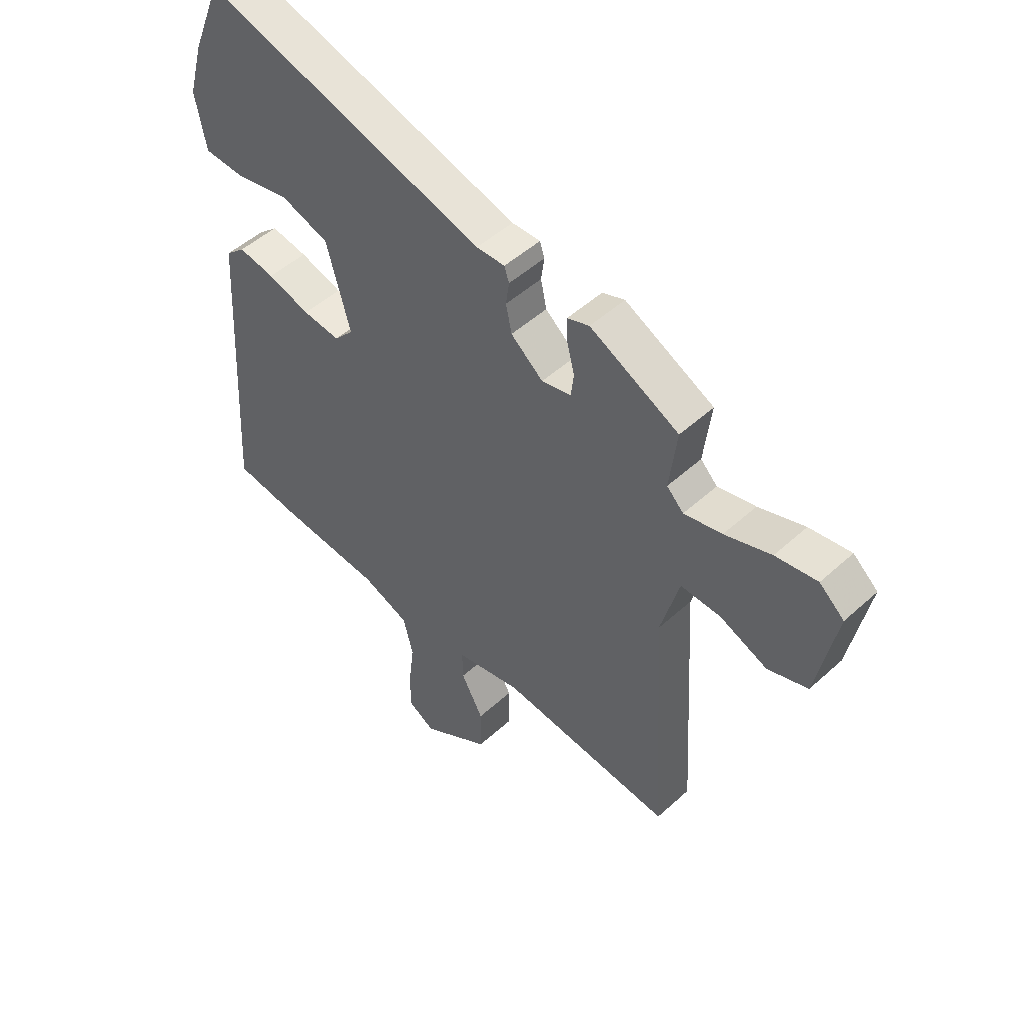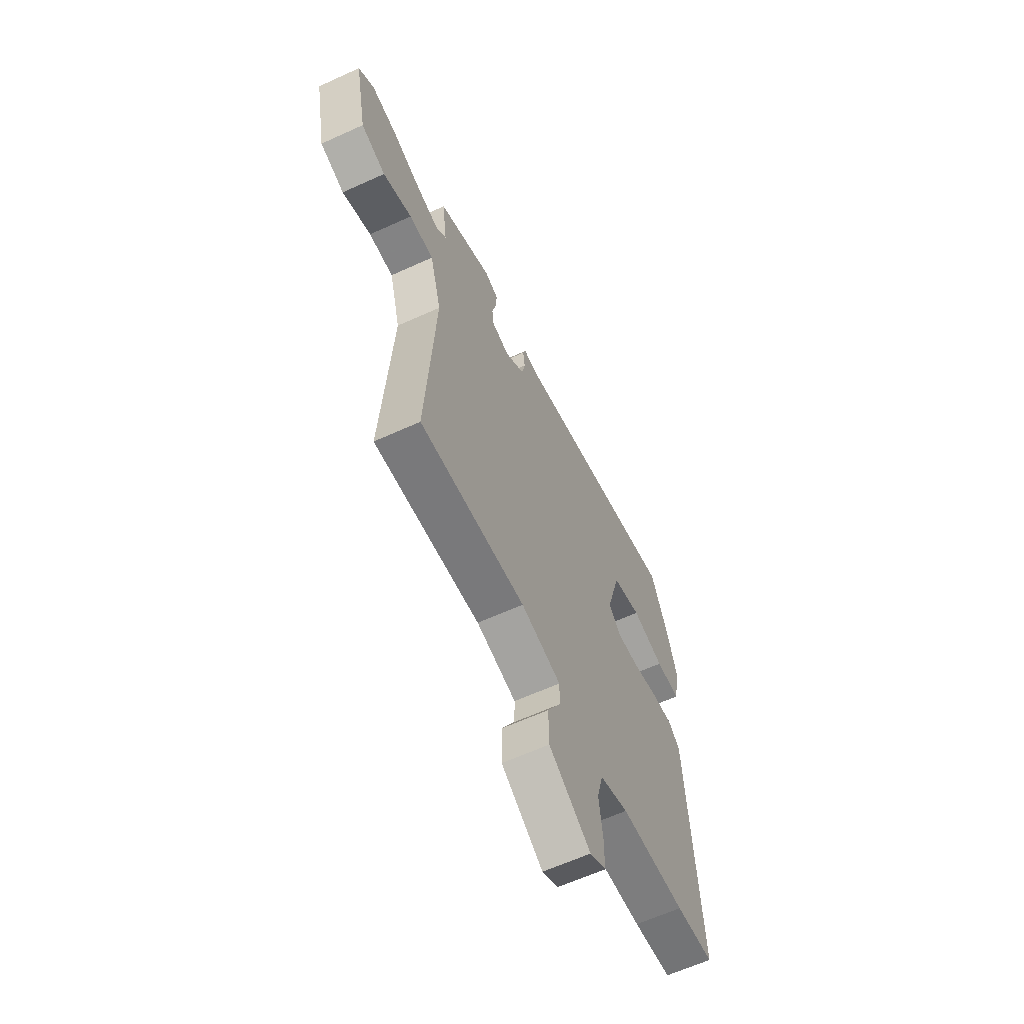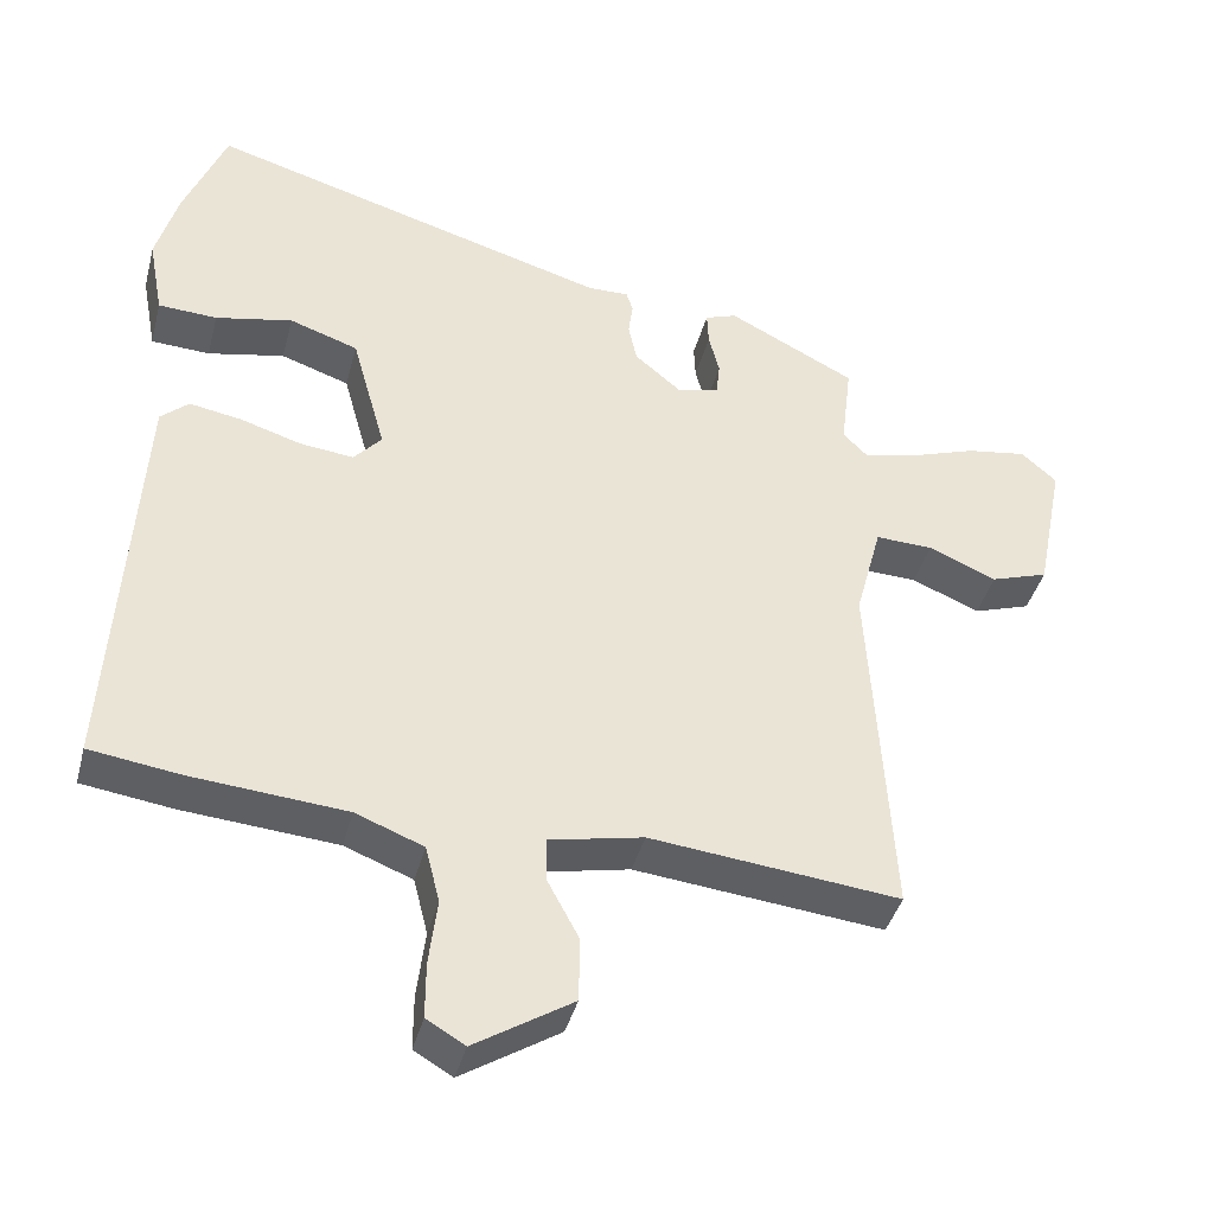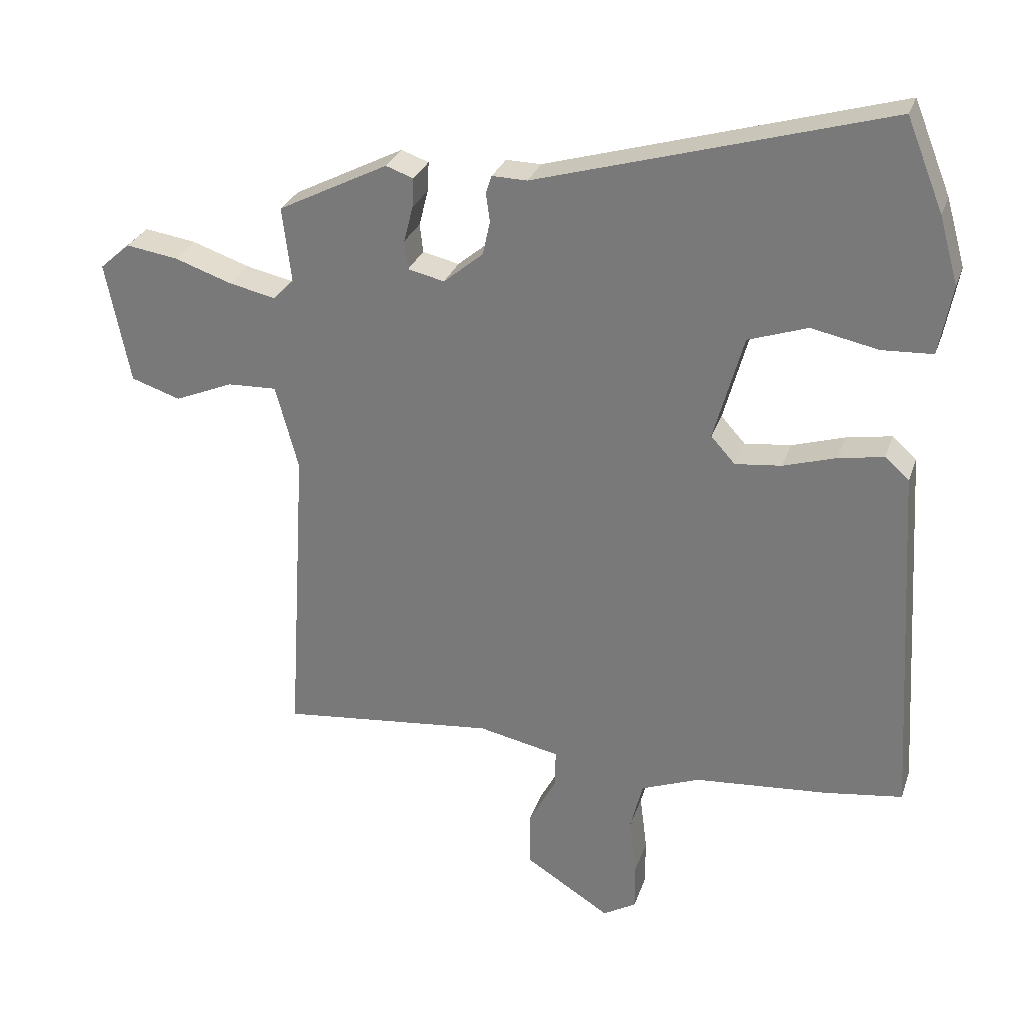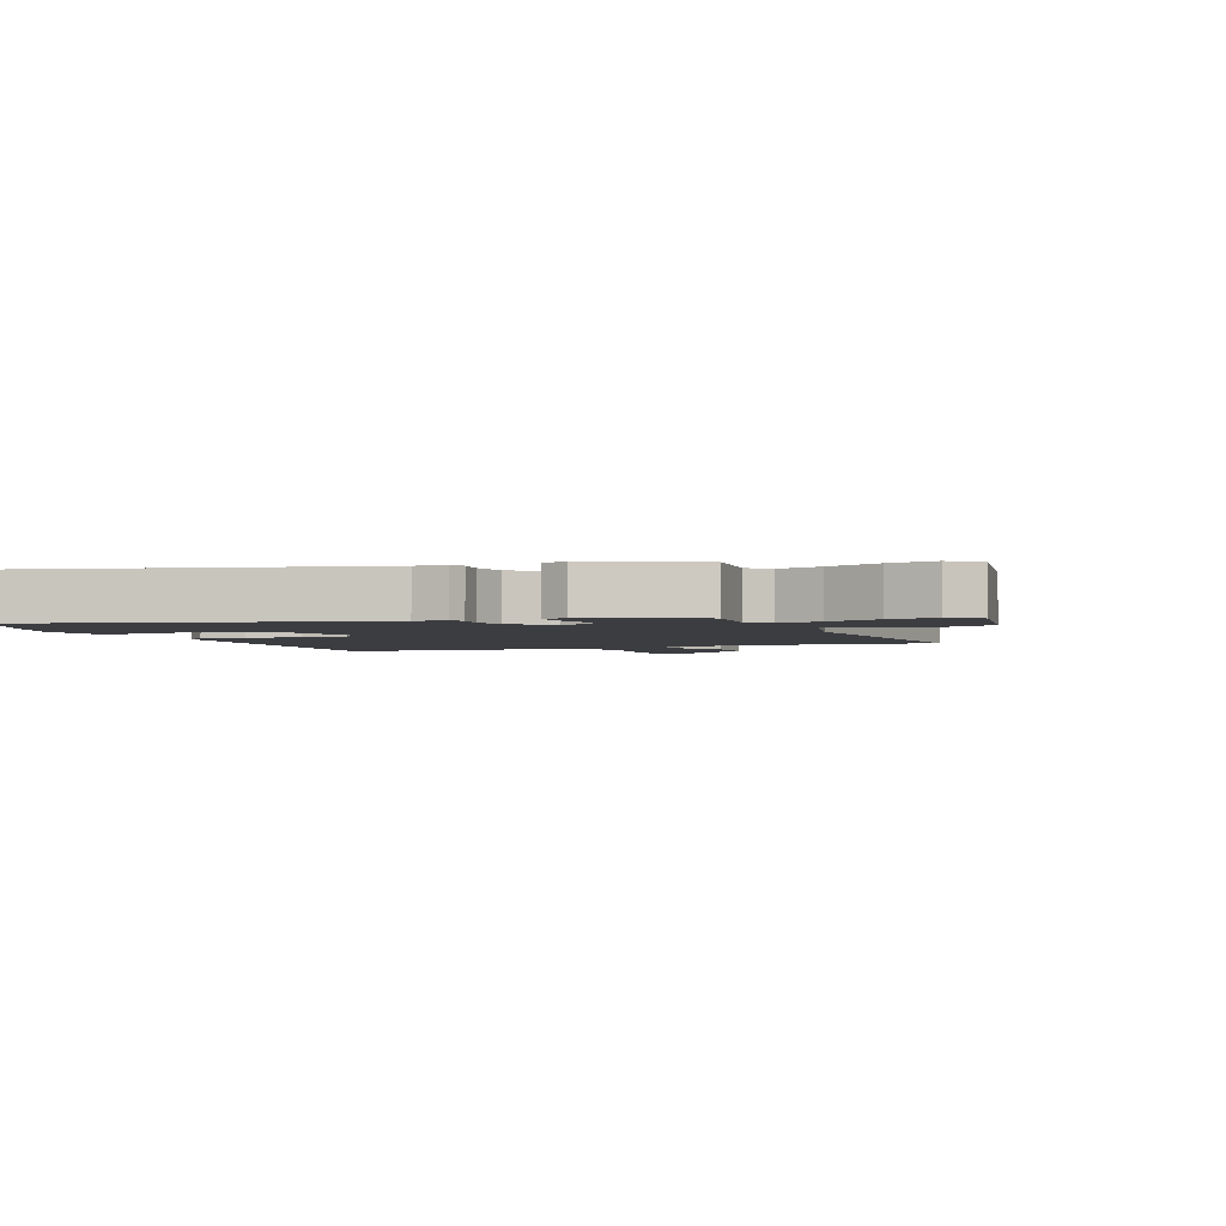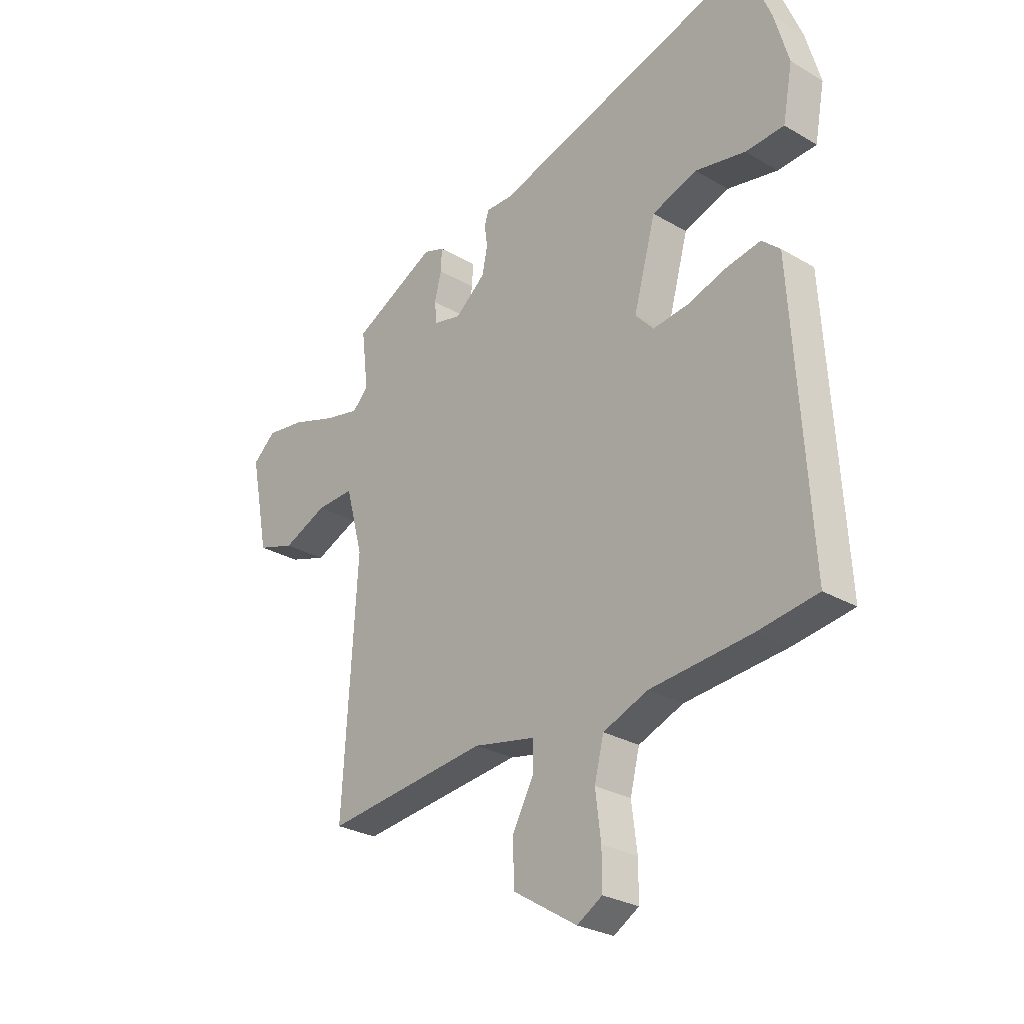
<metadata>
{"format":"obj","ext":"obj","renderer":"f3d","projection":"perspective","resolution":1024,"background":"white","views":[{"elev":49.5,"azim":44.9,"up":"+Z"},{"elev":-63.2,"azim":114.7,"up":"+Z"},{"elev":-40.4,"azim":-14.4,"up":"+Z"},{"elev":28.6,"azim":-163.0,"up":"+Z"},{"elev":-2.8,"azim":23.3,"up":"+Y"},{"elev":-27.9,"azim":-131.7,"up":"+Z"}]}
</metadata>
<code>
v 0.485 0.07 -0.536
v 0.155 0.07 -0.501
v 0.03 0.07 -0.527
v 0.031 0.07 -0.585
v 0.073 0.07 -0.663
v 0.072 0.07 -0.749
v -0.058 0.07 -0.831
v -0.109 0.07 -0.801
v -0.109 0.07 -0.728
v -0.098 0.07 -0.639
v -0.117 0.07 -0.564
v -0.207 0.07 -0.529
v -0.412 0.07 -0.512
v -0.532 0.07 -0.495
v -0.499 0.07 0.058
v -0.462 0.07 0.091
v -0.393 0.07 0.079
v -0.312 0.07 0.054
v -0.241 0.07 0.046
v -0.204 0.07 0.087
v -0.249 0.07 0.249
v -0.34 0.07 0.28
v -0.442 0.07 0.259
v -0.52 0.07 0.263
v -0.54 0.07 0.369
v -0.511 0.07 0.472
v -0.455 0.07 0.611
v 0.081 0.07 0.456
v 0.135 0.07 0.457
v 0.144 0.07 0.43
v 0.138 0.07 0.386
v 0.149 0.07 0.334
v 0.21 0.07 0.283
v 0.266 0.07 0.296
v 0.271 0.07 0.34
v 0.257 0.07 0.395
v 0.255 0.07 0.44
v 0.297 0.07 0.455
v 0.466 0.07 0.369
v 0.452 0.07 0.253
v 0.484 0.07 0.221
v 0.556 0.07 0.237
v 0.644 0.07 0.267
v 0.723 0.07 0.279
v 0.77 0.07 0.238
v 0.733 0.07 0.051
v 0.657 0.07 0.026
v 0.567 0.07 0.064
v 0.491 0.07 0.067
v 0.456 0.07 -0.063
v 0.485 0 -0.536
v 0.155 0 -0.501
v 0.03 0 -0.527
v 0.031 0 -0.585
v 0.073 0 -0.663
v 0.072 0 -0.749
v -0.058 0 -0.831
v -0.109 0 -0.801
v -0.109 0 -0.728
v -0.098 0 -0.639
v -0.117 0 -0.564
v -0.207 0 -0.529
v -0.412 0 -0.512
v -0.532 0 -0.495
v -0.499 0 0.058
v -0.462 0 0.091
v -0.393 0 0.079
v -0.312 0 0.054
v -0.241 0 0.046
v -0.204 0 0.087
v -0.249 0 0.249
v -0.34 0 0.28
v -0.442 0 0.259
v -0.52 0 0.263
v -0.54 0 0.369
v -0.511 0 0.472
v -0.455 0 0.611
v 0.081 0 0.456
v 0.135 0 0.457
v 0.144 0 0.43
v 0.138 0 0.386
v 0.149 0 0.334
v 0.21 0 0.283
v 0.266 0 0.296
v 0.271 0 0.34
v 0.257 0 0.395
v 0.255 0 0.44
v 0.297 0 0.455
v 0.466 0 0.369
v 0.452 0 0.253
v 0.484 0 0.221
v 0.556 0 0.237
v 0.644 0 0.267
v 0.723 0 0.279
v 0.77 0 0.238
v 0.733 0 0.051
v 0.657 0 0.026
v 0.567 0 0.064
v 0.491 0 0.067
v 0.456 0 -0.063
f 45 46 47 48
f 45 48 49
f 42 43 44 45
f 41 42 45 49
f 40 41 49 50
f 38 39 40
f 35 36 37 38
f 34 35 38 40
f 33 34 40 50
f 28 29 30 31
f 28 31 32
f 27 28 32
f 22 23 24 25
f 21 22 25 26
f 15 16 17 18
f 15 18 19
f 12 13 14 15
f 11 12 15 19
f 10 11 19 20
f 8 9 10
f 7 8 10
f 4 5 6 7
f 3 4 7 10
f 33 50 1 2
f 32 33 2 3
f 21 26 27 32
f 20 21 32 3
f 3 10 20
f 98 97 96 95
f 99 98 95
f 95 94 93 92
f 99 95 92 91
f 100 99 91 90
f 90 89 88
f 88 87 86 85
f 90 88 85 84
f 100 90 84 83
f 81 80 79 78
f 82 81 78
f 82 78 77
f 75 74 73 72
f 76 75 72 71
f 68 67 66 65
f 69 68 65
f 65 64 63 62
f 69 65 62 61
f 70 69 61 60
f 60 59 58
f 60 58 57
f 57 56 55 54
f 60 57 54 53
f 52 51 100 83
f 53 52 83 82
f 82 77 76 71
f 53 82 71 70
f 70 60 53
f 1 51 52 2
f 2 52 53 3
f 3 53 54 4
f 4 54 55 5
f 5 55 56 6
f 6 56 57 7
f 7 57 58 8
f 8 58 59 9
f 9 59 60 10
f 10 60 61 11
f 11 61 62 12
f 12 62 63 13
f 13 63 64 14
f 14 64 65 15
f 15 65 66 16
f 16 66 67 17
f 17 67 68 18
f 18 68 69 19
f 19 69 70 20
f 20 70 71 21
f 21 71 72 22
f 22 72 73 23
f 23 73 74 24
f 24 74 75 25
f 25 75 76 26
f 26 76 77 27
f 27 77 78 28
f 28 78 79 29
f 29 79 80 30
f 30 80 81 31
f 31 81 82 32
f 32 82 83 33
f 33 83 84 34
f 34 84 85 35
f 35 85 86 36
f 36 86 87 37
f 37 87 88 38
f 38 88 89 39
f 39 89 90 40
f 40 90 91 41
f 41 91 92 42
f 42 92 93 43
f 43 93 94 44
f 44 94 95 45
f 45 95 96 46
f 46 96 97 47
f 47 97 98 48
f 48 98 99 49
f 49 99 100 50
f 50 100 51 1

</code>
